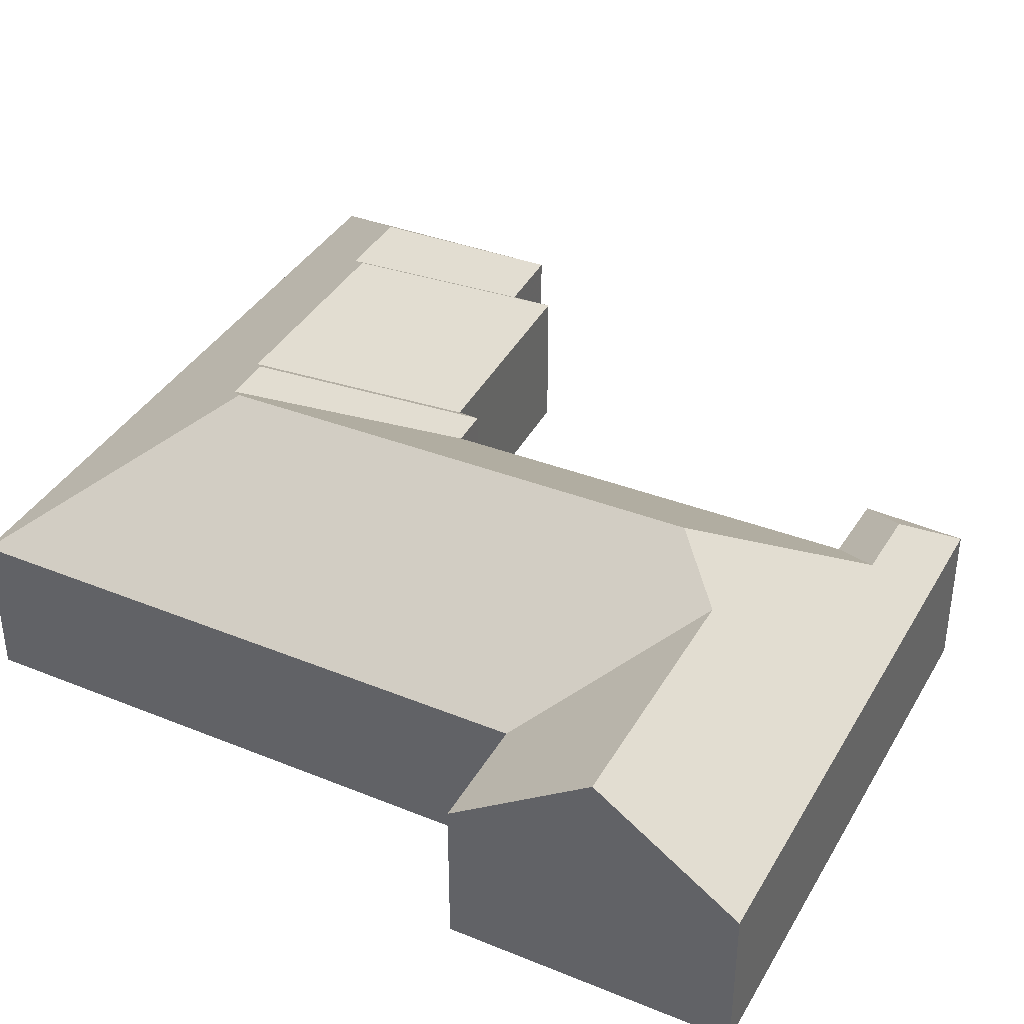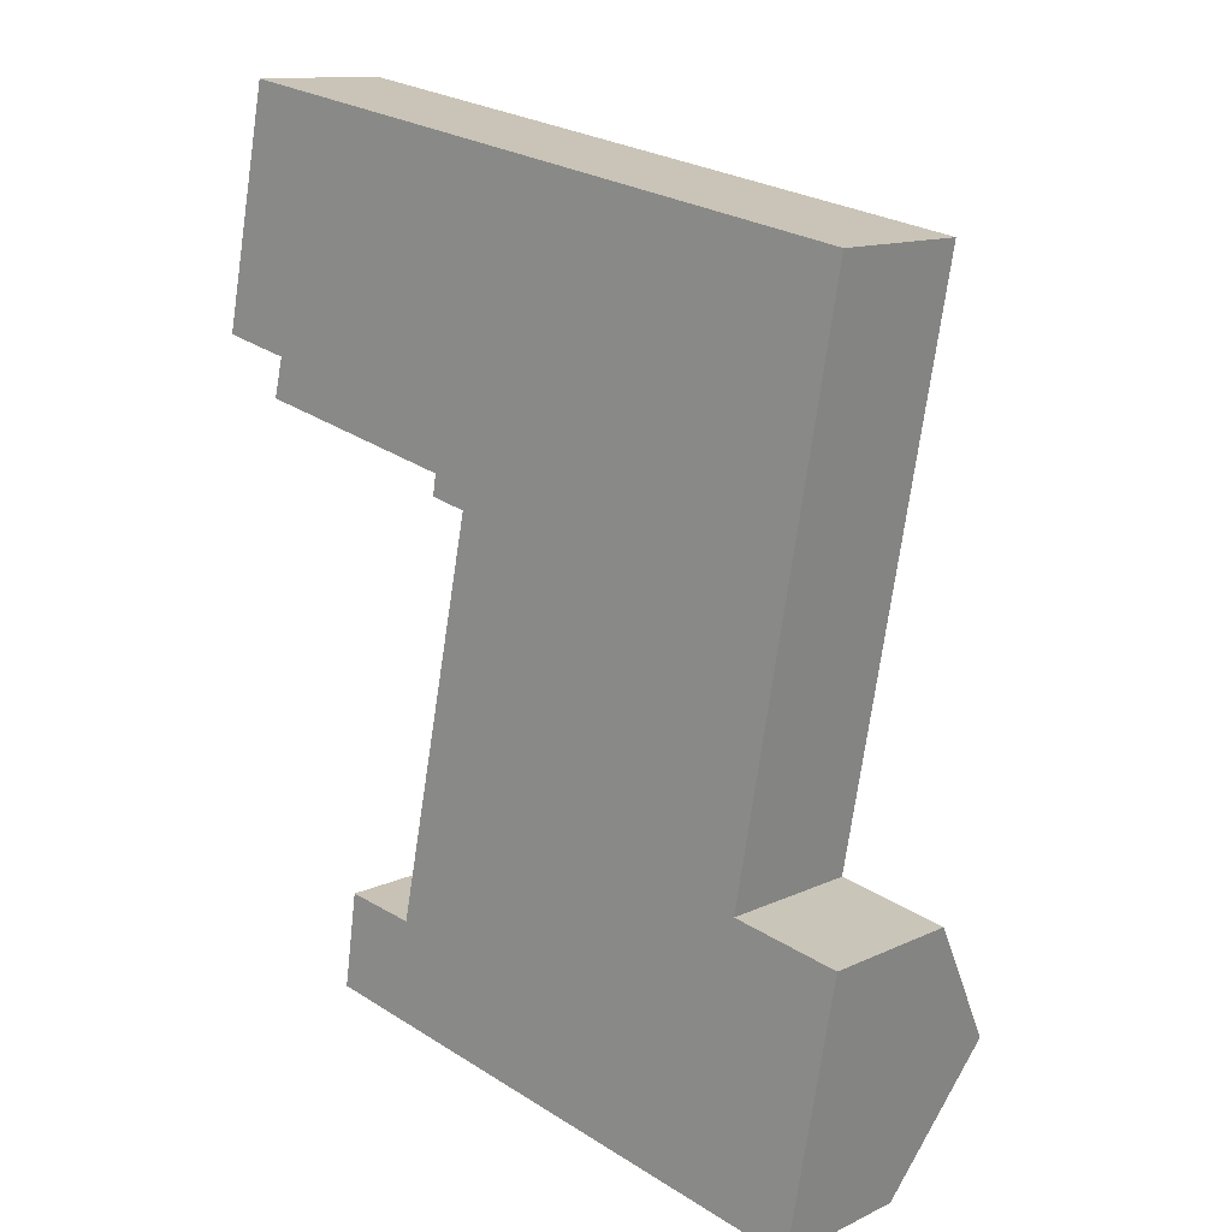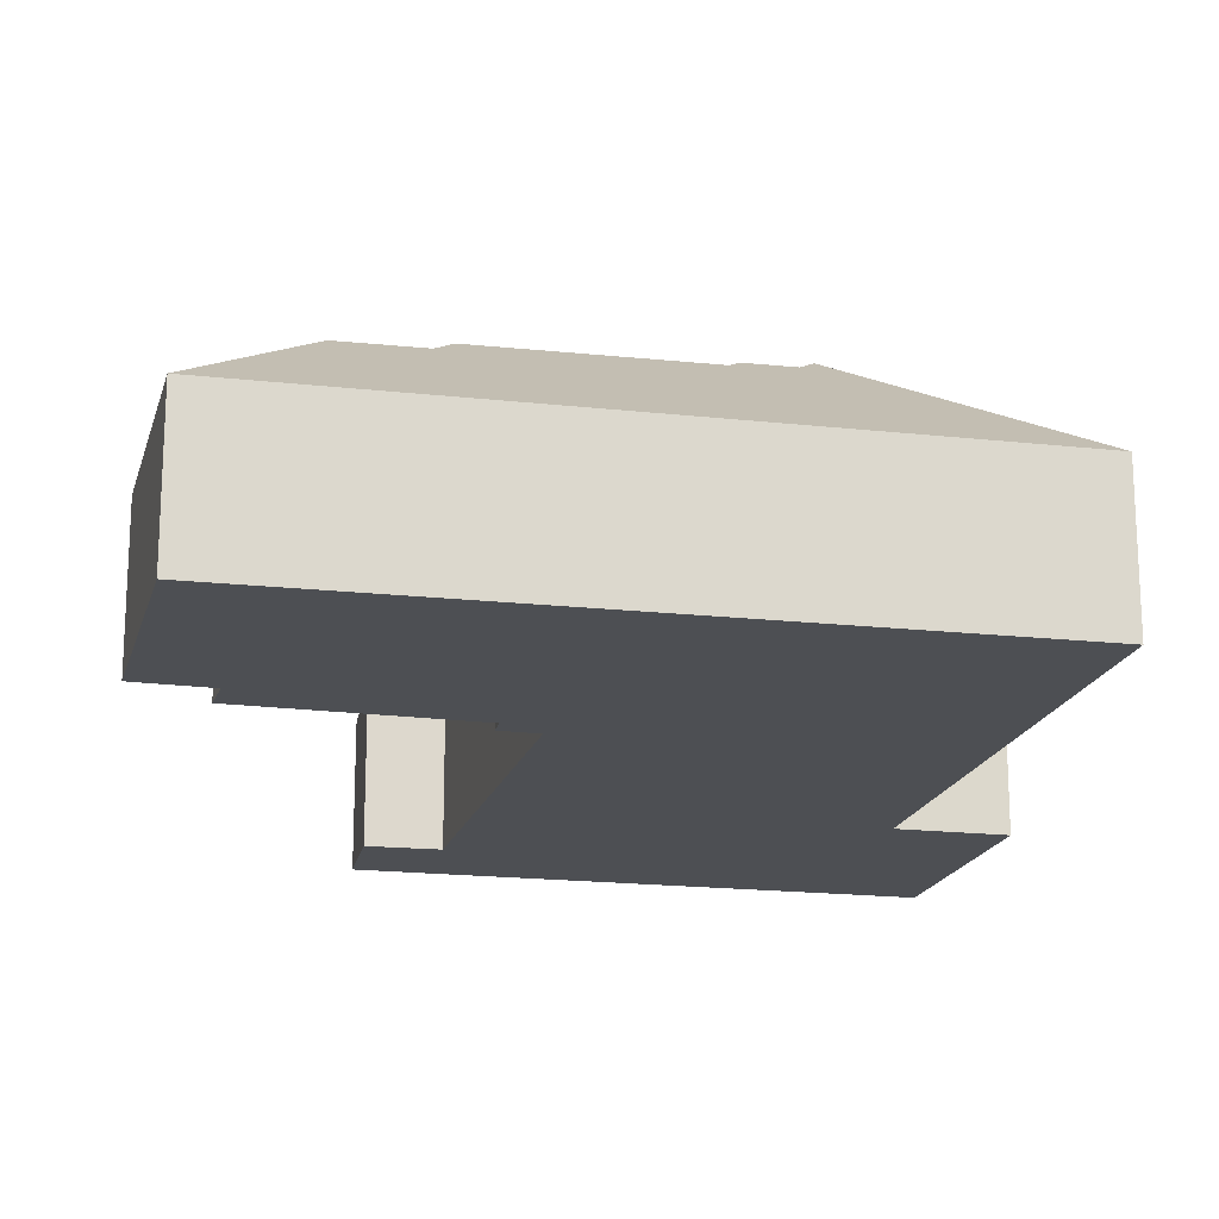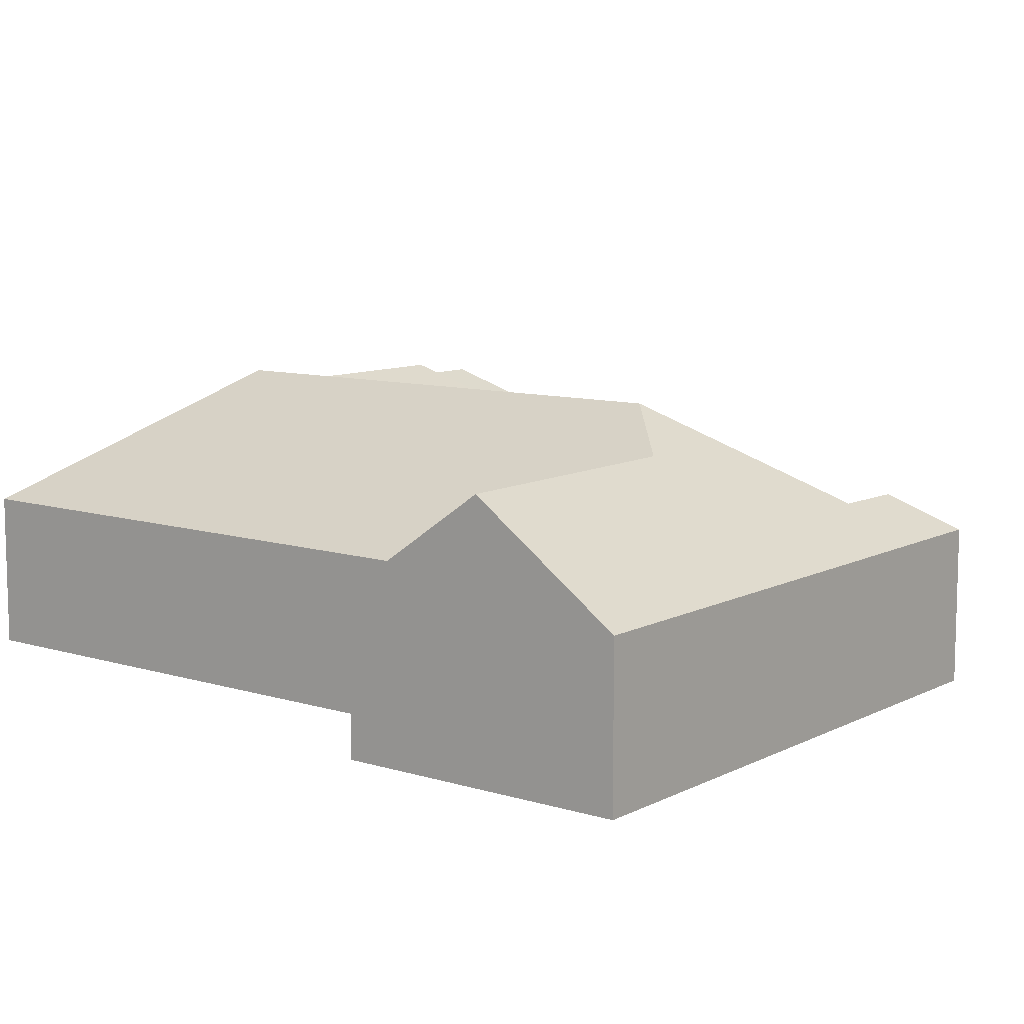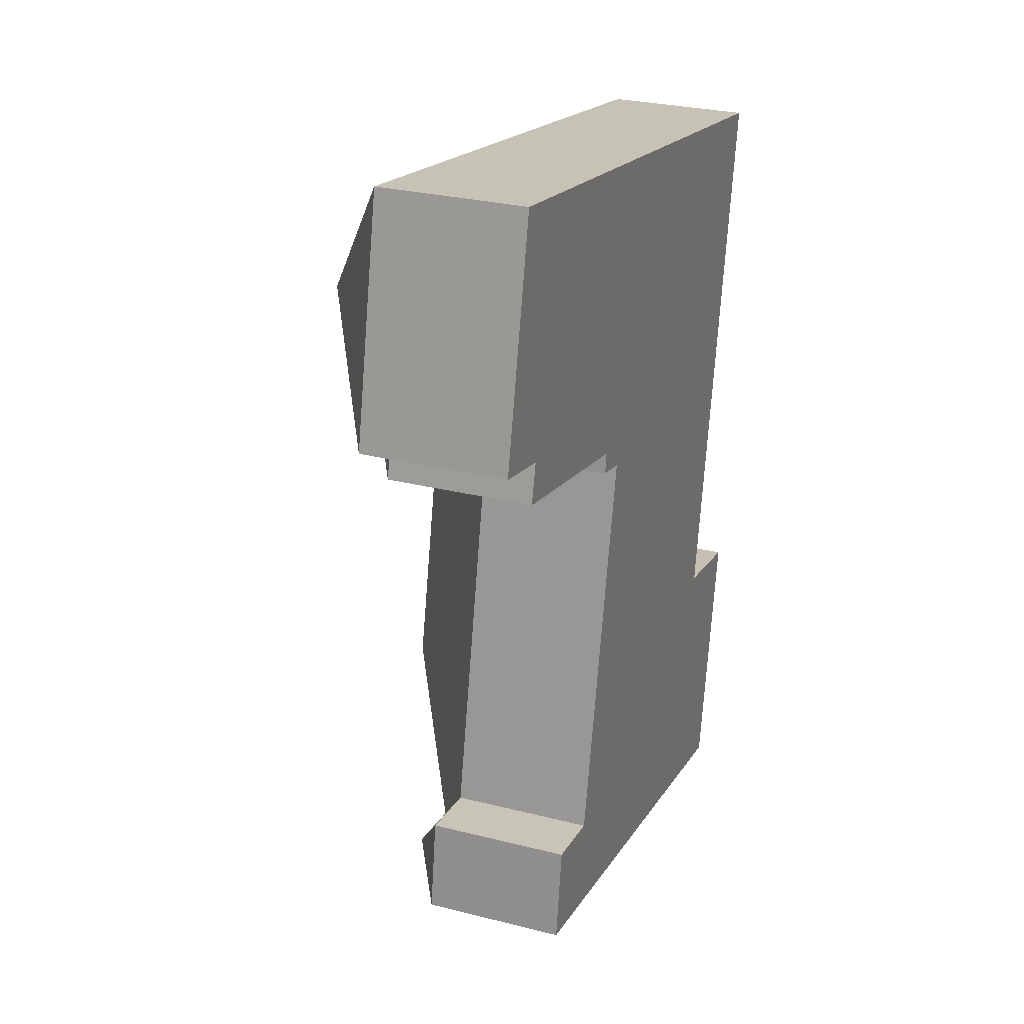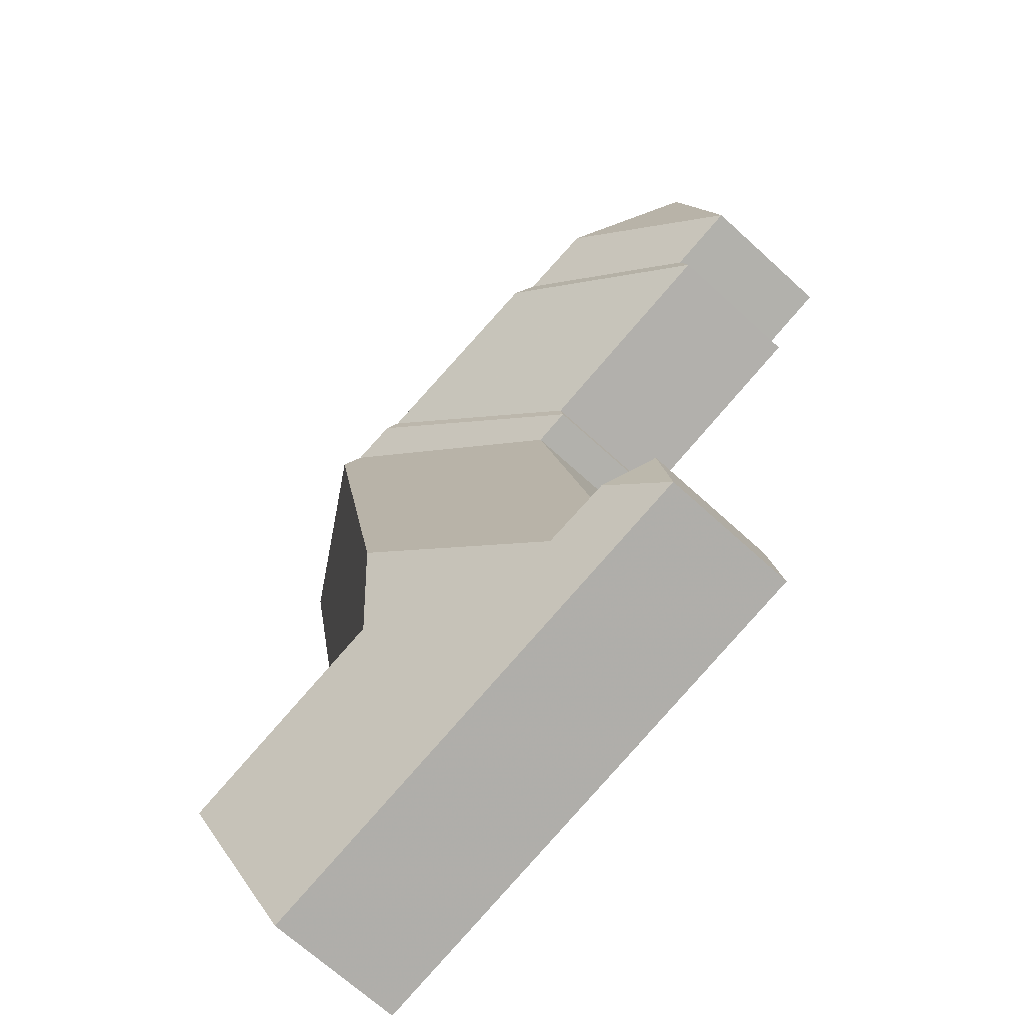
<metadata>
{"format":"obj","ext":"obj","renderer":"f3d","projection":"perspective","resolution":1024,"background":"white","views":[{"elev":38.6,"azim":127.6,"up":"+Y"},{"elev":12.6,"azim":42.6,"up":"+Z"},{"elev":-17.9,"azim":-2.4,"up":"+Y"},{"elev":10.2,"azim":138.6,"up":"+Y"},{"elev":28.0,"azim":-68.9,"up":"+Z"},{"elev":-69.3,"azim":-132.4,"up":"+Z"}]}
</metadata>
<code>
v 6.233 -0.07892 4.624
v 6.244 -0.06844 4.607
v 6.224 -0.06869 4.61
v 6.212 -0.07892 4.627
v 6.207 -0.07892 4.598
v 6.166 -0.07892 4.78
v 6.181 -0.07892 4.85
v 6.209 -0.05325 4.808
v 6.232 -0.05288 4.804
v 6.186 -0.07892 4.775
v 6.236 -0.04861 4.797
v 6.183 -0.07892 4.764
v 6.247 -0.07892 4.75
v 6.297 -0.04769 4.785
v 6.3 -0.0454 4.781
v 6.246 -0.07892 4.744
v 6.257 -0.07892 4.741
v 6.314 -0.04518 4.778
v 6.368 -0.07892 4.568
v 6.375 -0.05112 4.607
v 6.382 -0.07892 4.646
v 6.382 -0.1217 4.646
v 6.368 -0.1217 4.568
v 6.368 -0.1217 4.568
v 6.207 -0.1217 4.598
v 6.207 -0.07892 4.598
v 6.368 -0.07892 4.568
v 6.207 -0.07892 4.598
v 6.207 -0.1217 4.598
v 6.212 -0.1217 4.627
v 6.212 -0.07892 4.627
v 6.233 -0.1217 4.624
v 6.233 -0.07892 4.624
v 6.212 -0.07892 4.627
v 6.212 -0.1217 4.627
v 6.257 -0.07892 4.741
v 6.233 -0.07892 4.624
v 6.233 -0.1217 4.624
v 6.257 -0.1217 4.741
v 6.257 -0.1217 4.741
v 6.246 -0.1217 4.744
v 6.246 -0.07892 4.744
v 6.257 -0.07892 4.741
v 6.246 -0.07892 4.744
v 6.246 -0.1217 4.744
v 6.247 -0.1217 4.75
v 6.247 -0.07892 4.75
v 6.183 -0.1217 4.764
v 6.183 -0.07892 4.764
v 6.247 -0.07892 4.75
v 6.247 -0.1217 4.75
v 6.186 -0.07892 4.775
v 6.183 -0.07892 4.764
v 6.183 -0.1217 4.764
v 6.186 -0.1217 4.775
v 6.186 -0.07892 4.775
v 6.186 -0.1217 4.775
v 6.166 -0.1217 4.78
v 6.166 -0.07892 4.78
v 6.181 -0.07892 4.85
v 6.166 -0.07892 4.78
v 6.166 -0.1217 4.78
v 6.181 -0.1217 4.85
v 6.318 -0.04171 4.772
v 6.292 -0.0405 4.638
v 6.304 -0.05115 4.621
v 6.35 -0.07892 4.652
v 6.38 -0.07892 4.816
v 6.382 -0.1217 4.646
v 6.382 -0.07892 4.646
v 6.35 -0.07892 4.652
v 6.35 -0.1217 4.652
v 6.181 -0.1217 4.85
v 6.166 -0.1217 4.78
v 6.186 -0.1217 4.775
v 6.233 -0.1217 4.624
v 6.212 -0.1217 4.627
v 6.207 -0.1217 4.598
v 6.183 -0.1217 4.764
v 6.247 -0.1217 4.75
v 6.246 -0.1217 4.744
v 6.257 -0.1217 4.741
v 6.35 -0.1217 4.652
v 6.368 -0.1217 4.568
v 6.38 -0.1217 4.816
v 6.382 -0.1217 4.646
v 6.181 -0.1217 4.85
v 6.38 -0.1217 4.816
v 6.38 -0.07892 4.816
v 6.181 -0.07892 4.85
v 6.35 -0.07892 4.652
v 6.38 -0.07892 4.816
v 6.38 -0.1217 4.816
v 6.35 -0.1217 4.652
f 1 2 3
f 1 3 4
f 3 5 4
f 6 7 8
f 9 10 6
f 9 6 8
f 9 11 12
f 9 12 10
f 13 12 11
f 13 11 14
f 13 14 15
f 13 15 16
f 17 16 15
f 17 15 18
f 19 20 21
f 19 21 22
f 19 22 23
f 24 25 26
f 24 26 27
f 28 29 30
f 28 30 31
f 32 33 34
f 32 34 35
f 36 37 38
f 36 38 39
f 40 41 42
f 40 42 43
f 44 45 46
f 44 46 47
f 48 49 50
f 48 50 51
f 52 53 54
f 52 54 55
f 56 57 58
f 56 58 59
f 60 61 62
f 60 62 63
f 64 65 2
f 1 64 2
f 64 1 17
f 64 17 18
f 2 65 66
f 2 66 20
f 5 3 19
f 19 3 2
f 19 2 20
f 66 67 21
f 66 21 20
f 18 15 14
f 14 11 9
f 68 64 18
f 68 18 14
f 68 14 9
f 68 9 8
f 68 8 7
f 69 70 71
f 69 71 72
f 73 74 75
f 76 77 78
f 75 79 80
f 73 75 80
f 80 81 82
f 73 80 82
f 73 82 83
f 83 82 76
f 83 76 78
f 83 78 84
f 85 73 83
f 86 83 84
f 87 88 89
f 87 89 60
f 64 68 67
f 64 67 66
f 64 66 65
f 71 89 93
f 71 93 94

</code>
